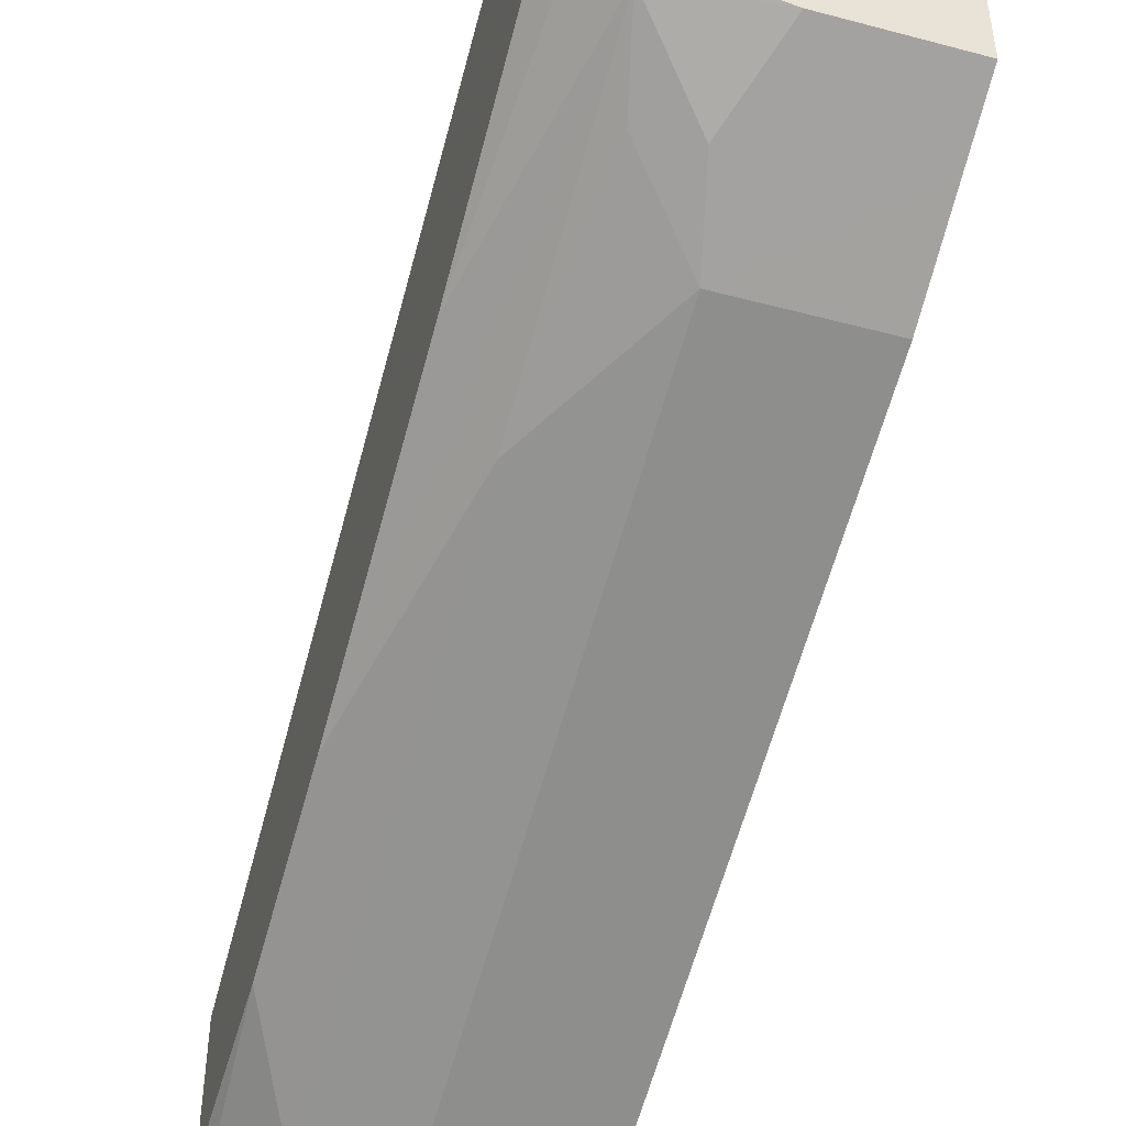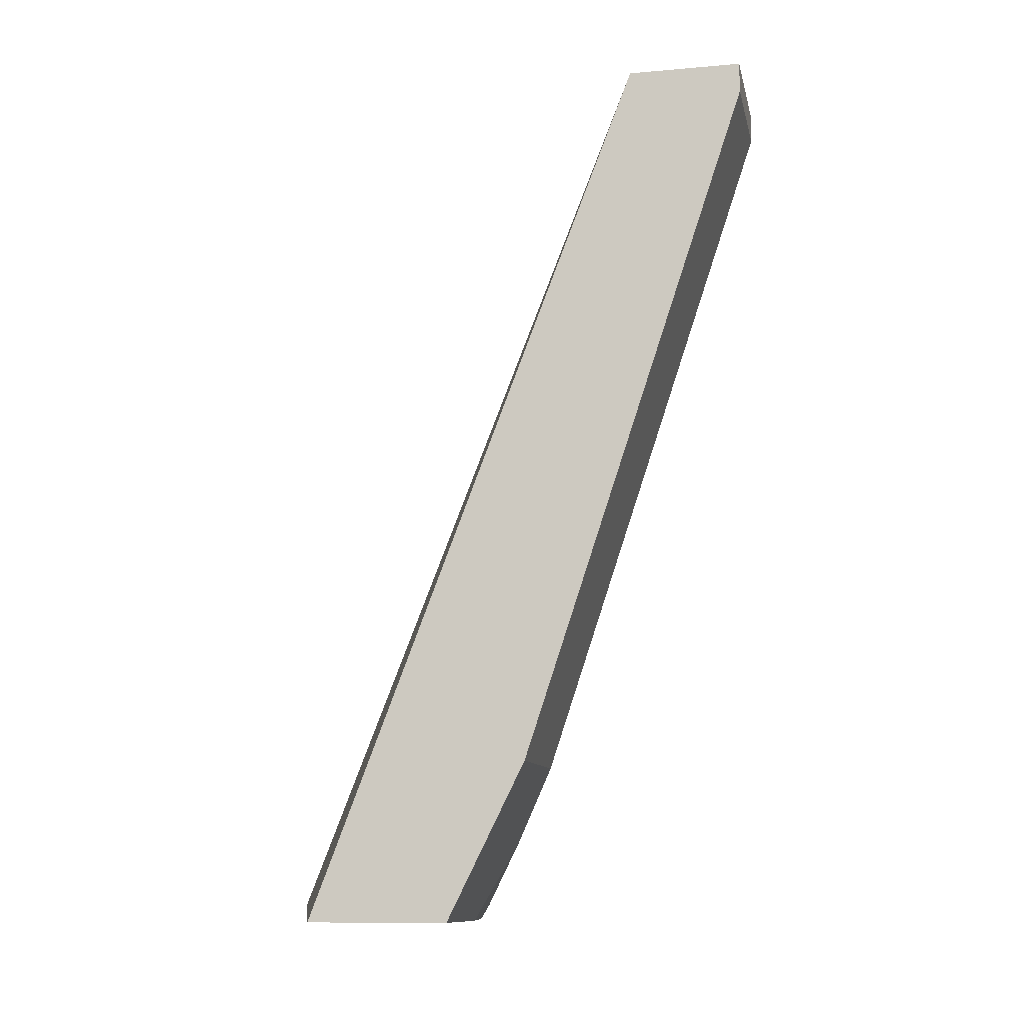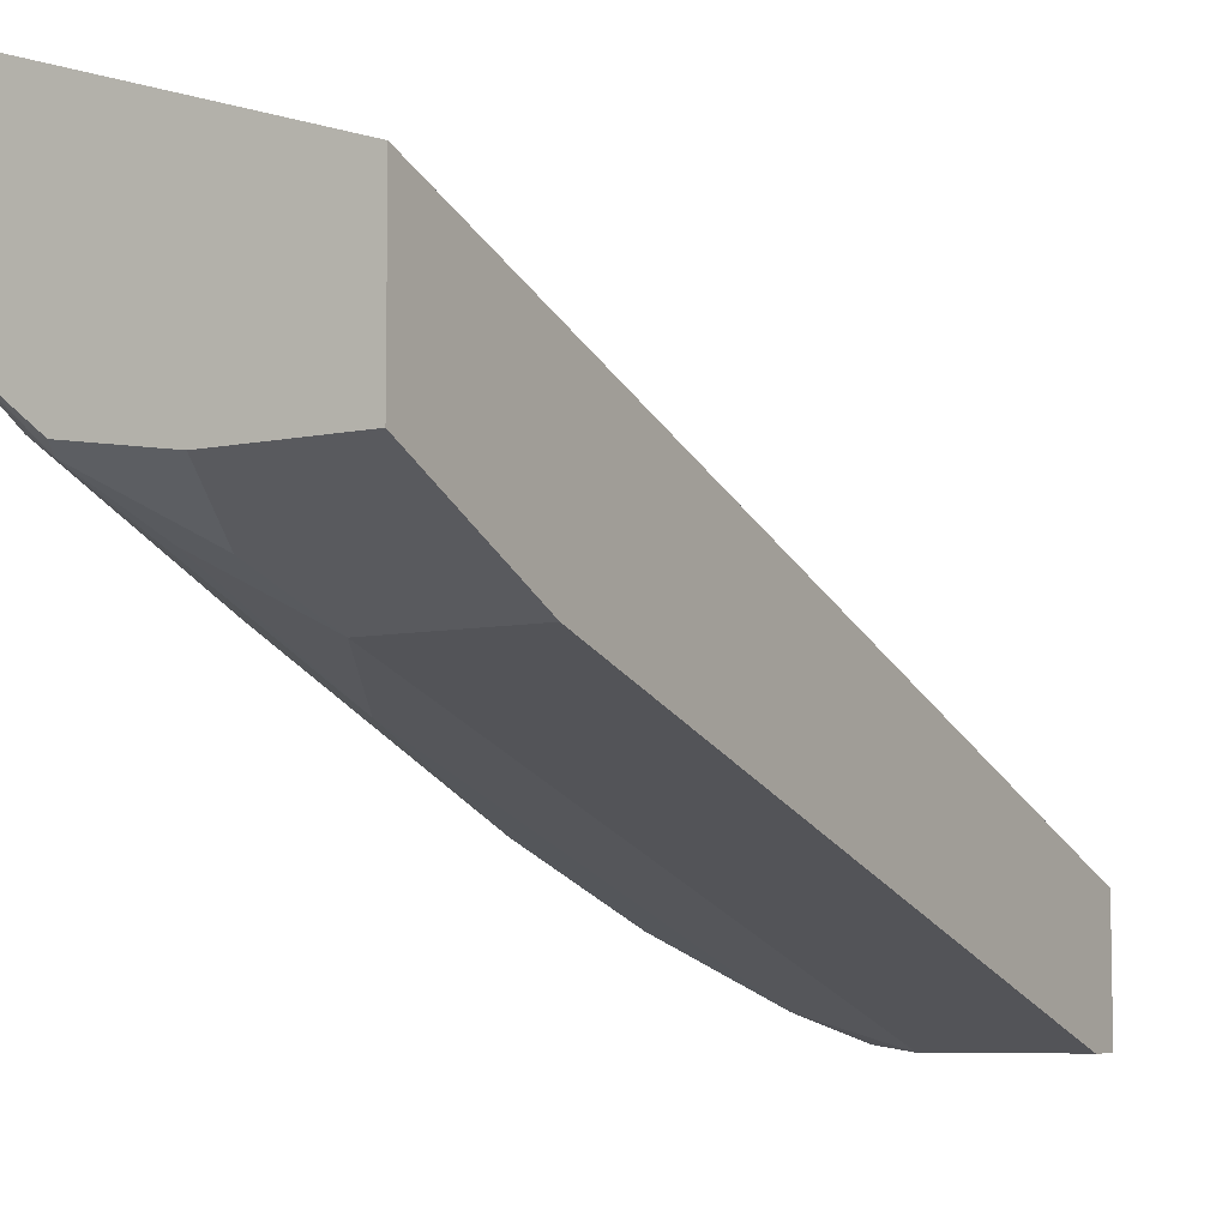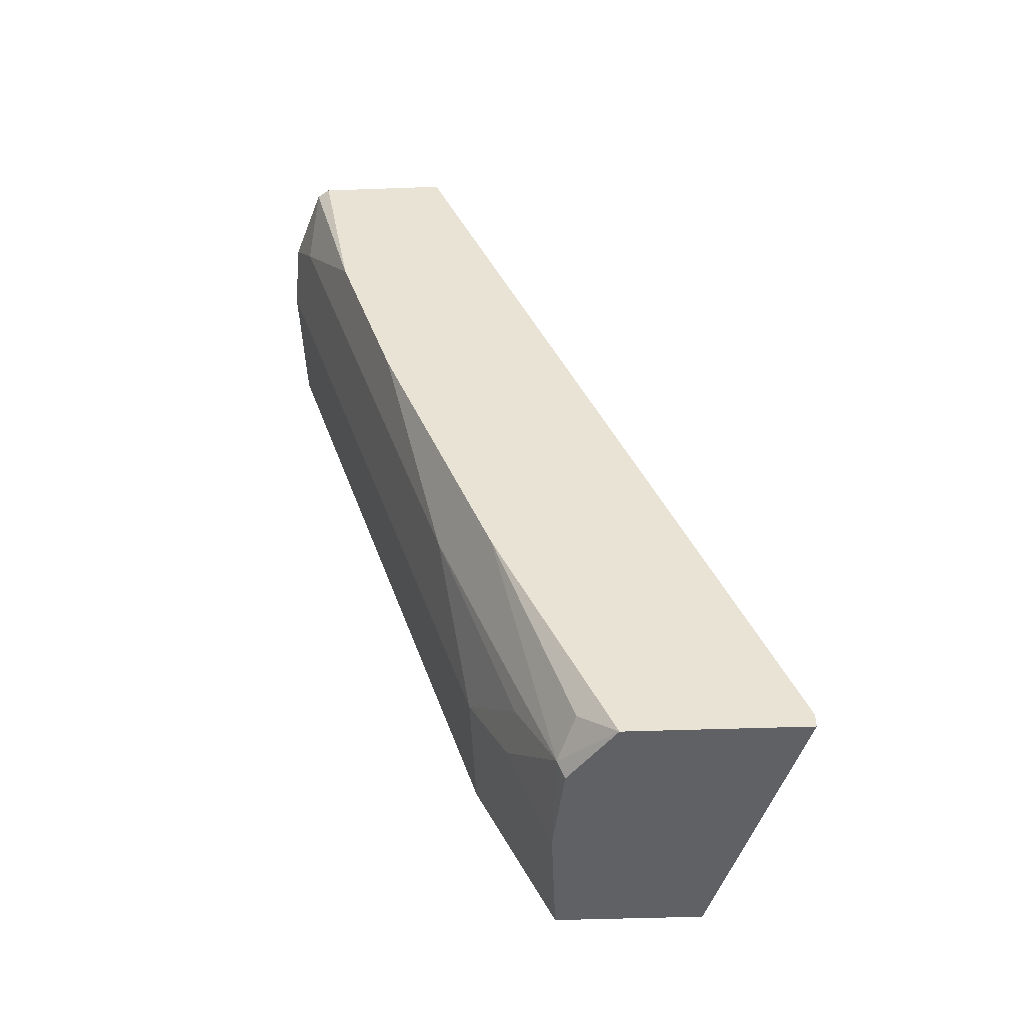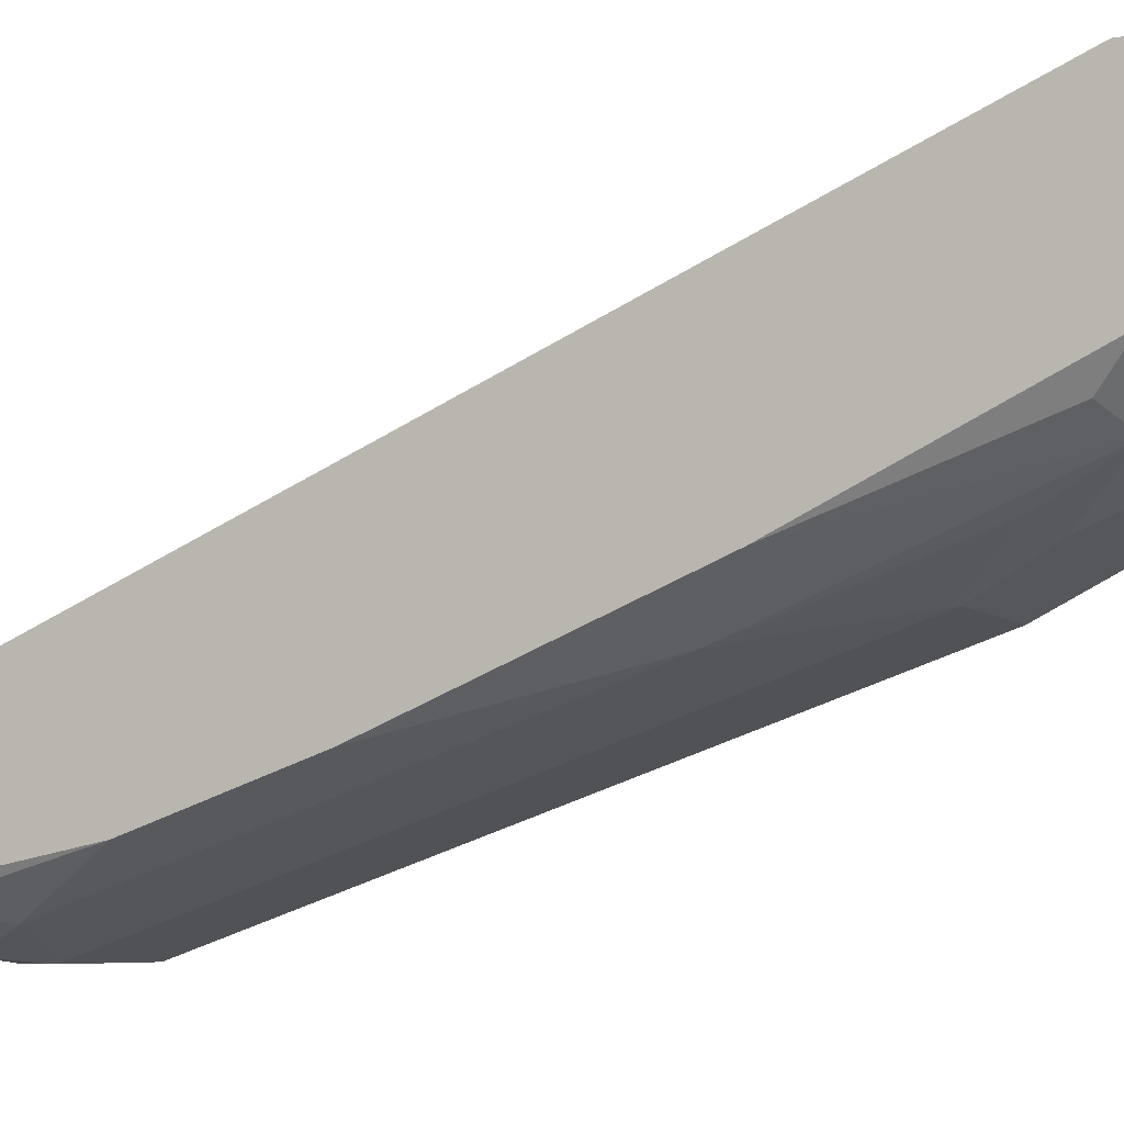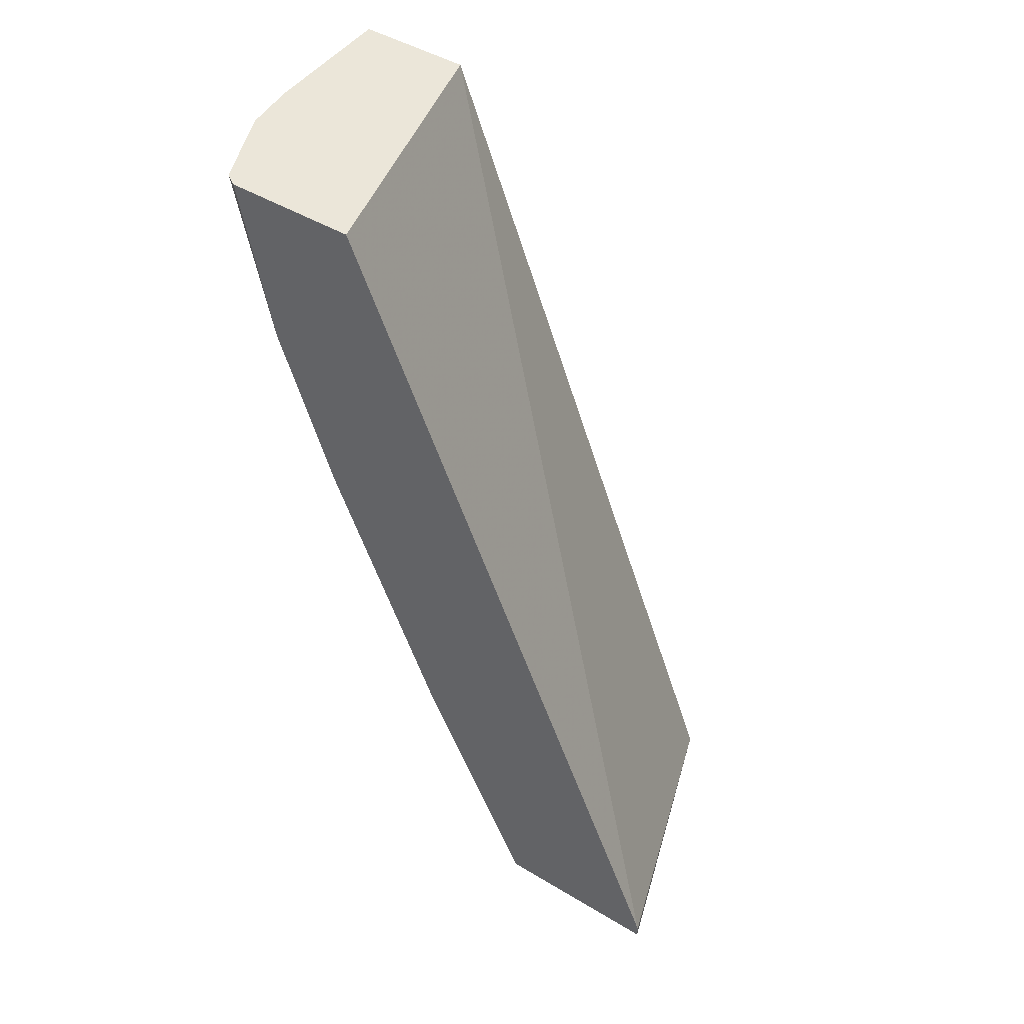
<metadata>
{"format":"obj","ext":"obj","renderer":"f3d","projection":"perspective","resolution":1024,"background":"white","views":[{"elev":-46.7,"azim":-16.8,"up":"+Z"},{"elev":-11.2,"azim":102.0,"up":"+Y"},{"elev":-7.0,"azim":31.6,"up":"+Z"},{"elev":-47.3,"azim":-87.7,"up":"+Y"},{"elev":-6.7,"azim":-64.0,"up":"+Z"},{"elev":47.0,"azim":-55.8,"up":"+Y"}]}
</metadata>
<code>
v -0.4152 -0.4172 -0.3839
v -0.4152 -0.425 -0.3839
v -0.2535 -0.425 -0.4372
v -0.2535 0.08442 -0.633
v -0.4152 0.08442 -0.5921
v -0.4152 -0.425 -0.4838
v -0.2535 -0.425 -0.5205
v -0.2535 0.08442 -0.6997
v -0.4152 0.08442 -0.6689
v -0.4054 -0.4053 -0.5053
v -0.3832 -0.4165 -0.5164
v -0.3789 -0.425 -0.5122
v -0.4152 -0.2819 -0.5504
v -0.2535 -0.3867 -0.5397
v -0.3251 -0.425 -0.5205
v -0.2535 0.06662 -0.6997
v -0.3332 0.08442 -0.6997
v -0.41 0.08442 -0.6766
v -0.4152 -0.01537 -0.6504
v -0.3721 -0.372 -0.5387
v -0.3443 -0.3776 -0.5442
v -0.4152 -0.1153 -0.6171
v -0.3832 -0.2498 -0.5831
v -0.2535 -0.3332 -0.5664
v -0.3332 -0.3332 -0.5664
v -0.3332 0.06662 -0.6997
v -0.2535 -0.03337 -0.6664
v -0.3634 0.08442 -0.6966
v -0.3832 0.04996 -0.683
v -0.3832 -0.05002 -0.6497
v -0.3332 -0.03337 -0.6664
v -0.3609 0.07215 -0.6941
f 16 31 26
f 16 27 31
f 15 21 25
f 28 32 29
f 14 15 25
f 11 13 22
f 11 22 23
f 11 15 12
f 11 21 15
f 11 20 21
f 17 26 28
f 11 23 20
f 18 28 29
f 24 31 27
f 19 29 30
f 19 30 23
f 19 23 22
f 20 25 21
f 20 23 25
f 23 30 25
f 24 25 31
f 25 30 31
f 26 29 32
f 26 32 28
f 26 31 30
f 26 30 29
f 10 13 11
f 18 29 19
f 9 18 19
f 14 25 24
f 8 16 26
f 8 26 17
f 1 2 3
f 1 3 4
f 1 4 5
f 1 5 9
f 1 9 19
f 1 19 22
f 1 13 6
f 1 6 2
f 2 6 12
f 2 12 15
f 2 15 7
f 2 7 3
f 3 7 14
f 1 22 13
f 3 24 27
f 3 14 24
f 7 15 14
f 6 13 10
f 6 11 12
f 4 9 5
f 4 18 9
f 6 10 11
f 4 17 28
f 4 8 17
f 3 8 4
f 3 16 8
f 3 27 16
f 4 28 18

</code>
